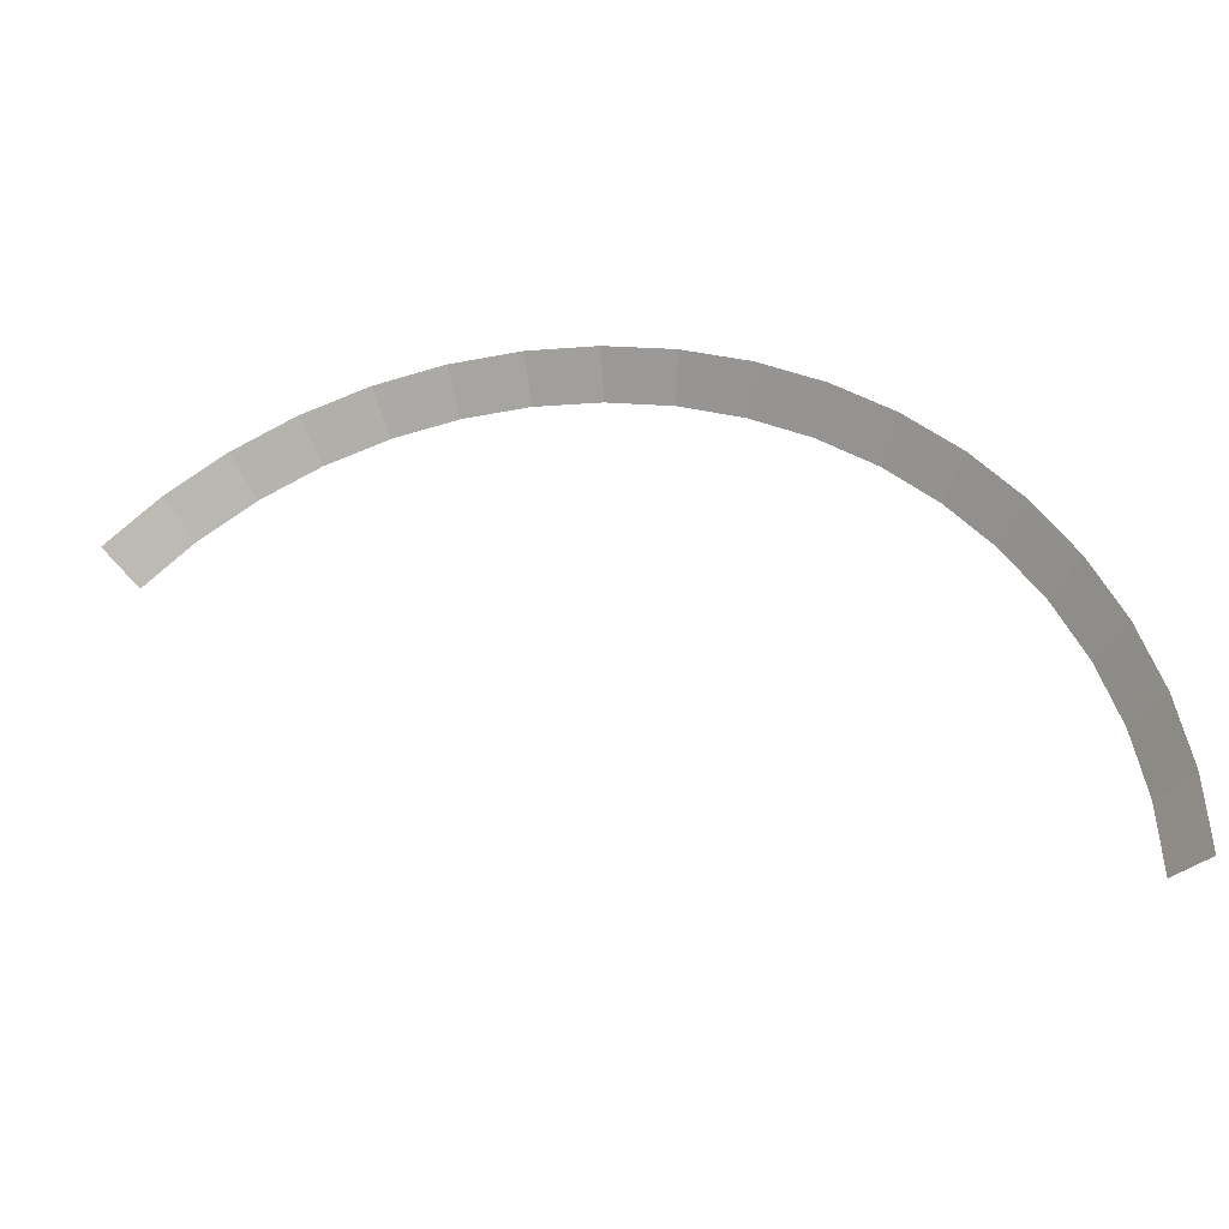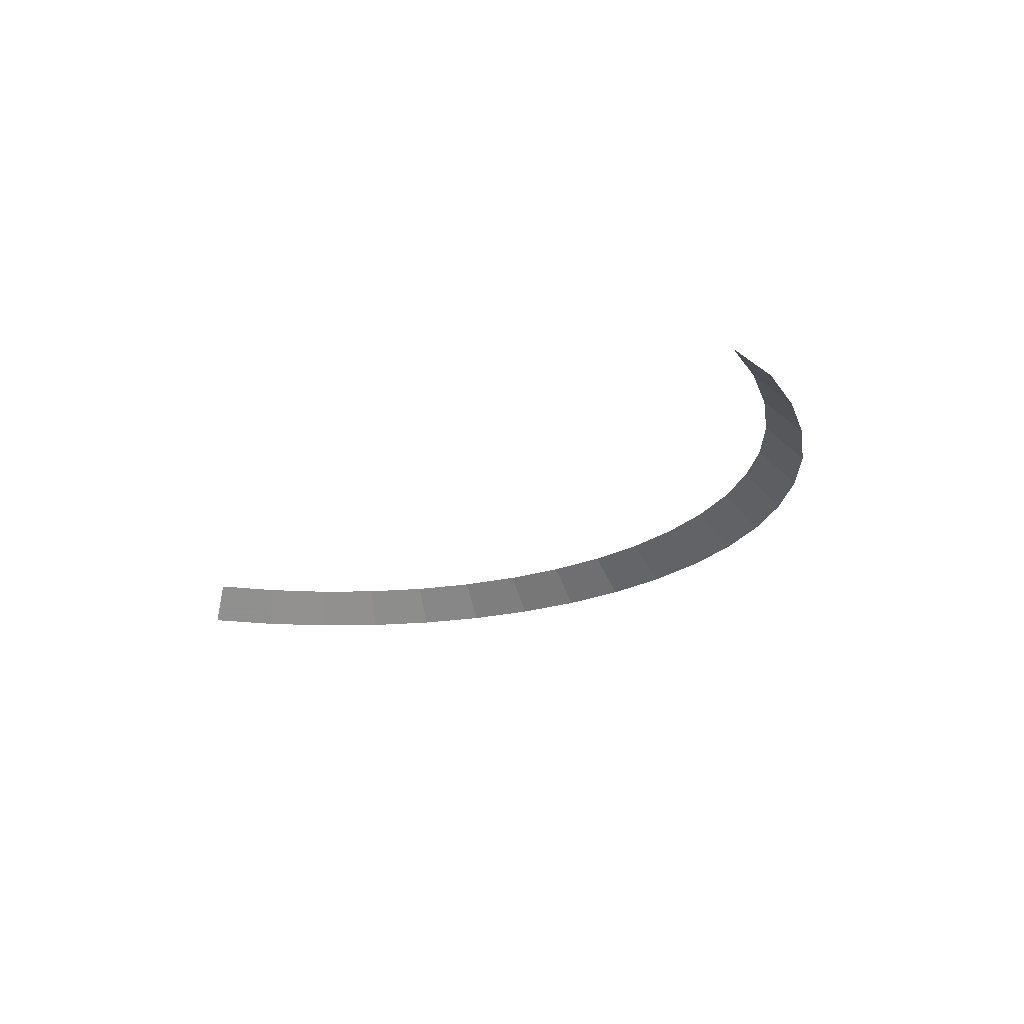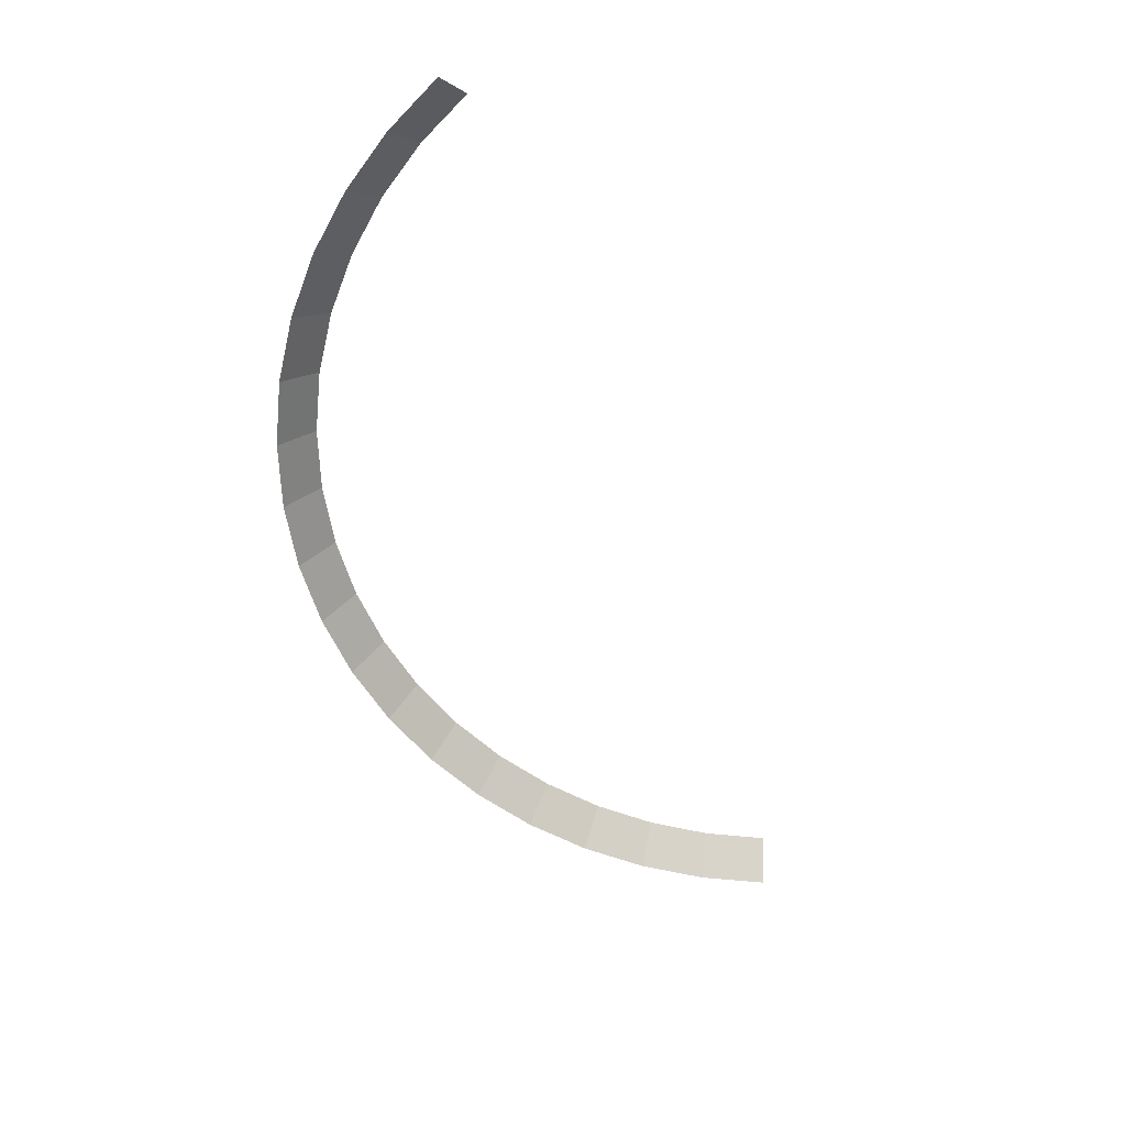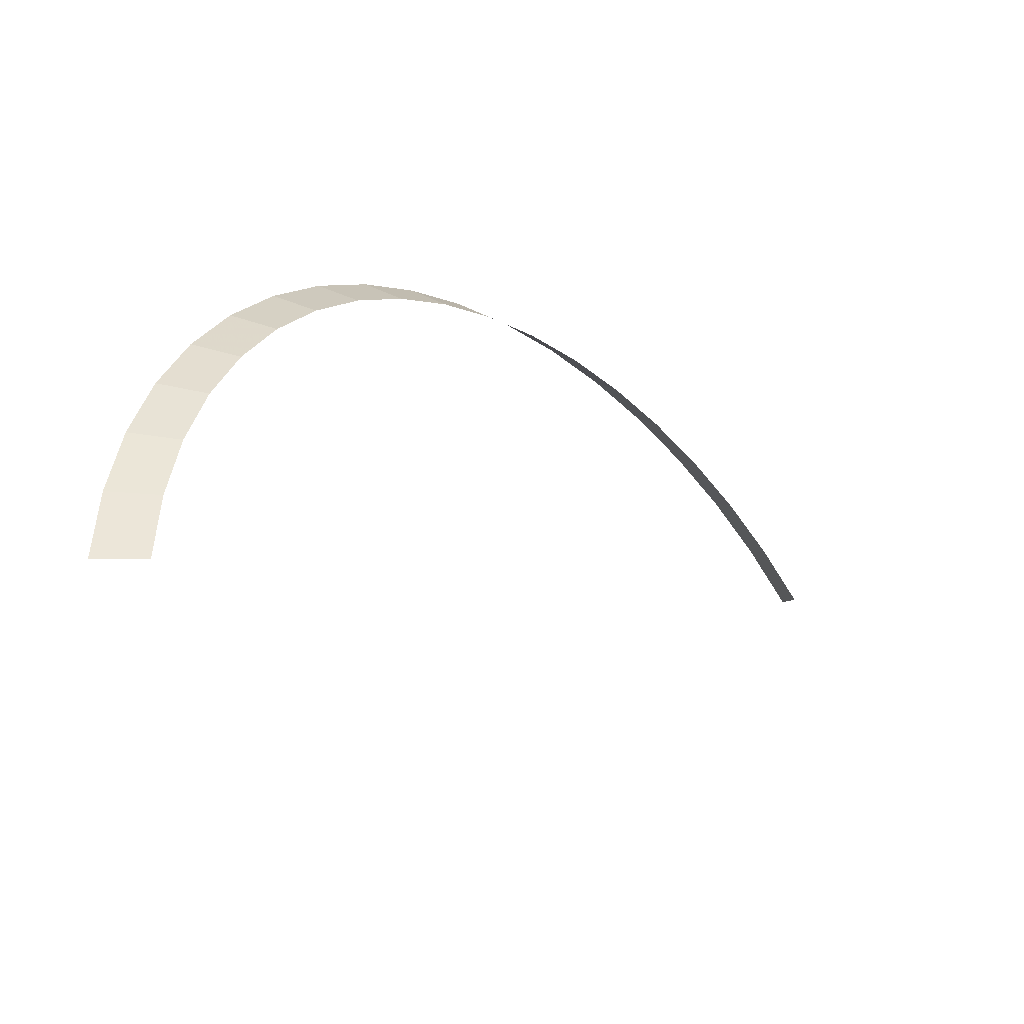
<metadata>
{"format":"obj","ext":"obj","renderer":"f3d","projection":"perspective","resolution":1024,"background":"white","views":[{"elev":-29.9,"azim":11.5,"up":"+Z"},{"elev":-20.8,"azim":-107.2,"up":"+Y"},{"elev":-59.6,"azim":132.6,"up":"+Y"},{"elev":-35.8,"azim":135.6,"up":"+Z"}]}
</metadata>
<code>
v 0.7 0.05 0
v 0.694 0.05 0.09135
v 0.7436 0 0.09788
v 0.75 0 0
v 0.694 0.05 0.09135
v 0.6761 0.05 0.1812
v 0.7244 0 0.1941
v 0.7436 0 0.09788
v 0.6761 0.05 0.1812
v 0.6467 0.05 0.2679
v 0.6929 0 0.287
v 0.7244 0 0.1941
v 0.6467 0.05 0.2679
v 0.6062 0.05 0.35
v 0.6495 0 0.375
v 0.6929 0 0.287
v 0.6062 0.05 0.35
v 0.5554 0.05 0.4262
v 0.595 0 0.4566
v 0.6495 0 0.375
v 0.5554 0.05 0.4262
v 0.495 0.05 0.495
v 0.5303 0 0.5303
v 0.595 0 0.4566
v 0.495 0.05 0.495
v 0.4262 0.05 0.5554
v 0.4566 0 0.595
v 0.5303 0 0.5303
v 0.4262 0.05 0.5554
v 0.35 0.05 0.6062
v 0.375 0 0.6495
v 0.4566 0 0.595
v 0.35 0.05 0.6062
v 0.2679 0.05 0.6467
v 0.287 0 0.6929
v 0.375 0 0.6495
v 0.2679 0.05 0.6467
v 0.1812 0.05 0.6761
v 0.1941 0 0.7244
v 0.287 0 0.6929
v 0.1812 0.05 0.6761
v 0.09135 0.05 0.694
v 0.09788 0 0.7436
v 0.1941 0 0.7244
v 0.09135 0.05 0.694
v 0 0.05 0.7
v 0 0 0.75
v 0.09788 0 0.7436
v 0 0.05 0.7
v -0.09135 0.05 0.694
v -0.09788 0 0.7436
v 0 0 0.75
v -0.09135 0.05 0.694
v -0.1812 0.05 0.6761
v -0.1941 0 0.7244
v -0.09788 0 0.7436
v -0.1812 0.05 0.6761
v -0.2679 0.05 0.6467
v -0.287 0 0.6929
v -0.1941 0 0.7244
v -0.2679 0.05 0.6467
v -0.35 0.05 0.6062
v -0.375 0 0.6495
v -0.287 0 0.6929
v -0.35 0.05 0.6062
v -0.4262 0.05 0.5554
v -0.4566 0 0.595
v -0.375 0 0.6495
v -0.4262 0.05 0.5554
v -0.495 0.05 0.495
v -0.5303 0 0.5303
v -0.4566 0 0.595
g mesh2718
f 1 2 3
f 3 4 1
f 5 6 7
f 7 8 5
f 9 10 11
f 11 12 9
f 13 14 15
f 15 16 13
f 17 18 19
f 19 20 17
f 21 22 23
f 23 24 21
f 25 26 27
f 27 28 25
f 29 30 31
f 31 32 29
f 33 34 35
f 35 36 33
f 37 38 39
f 39 40 37
f 41 42 43
f 43 44 41
f 45 46 47
f 47 48 45
f 49 50 51
f 51 52 49
f 53 54 55
f 55 56 53
f 57 58 59
f 59 60 57
f 61 62 63
f 63 64 61
f 65 66 67
f 67 68 65
f 69 70 71
f 71 72 69

</code>
